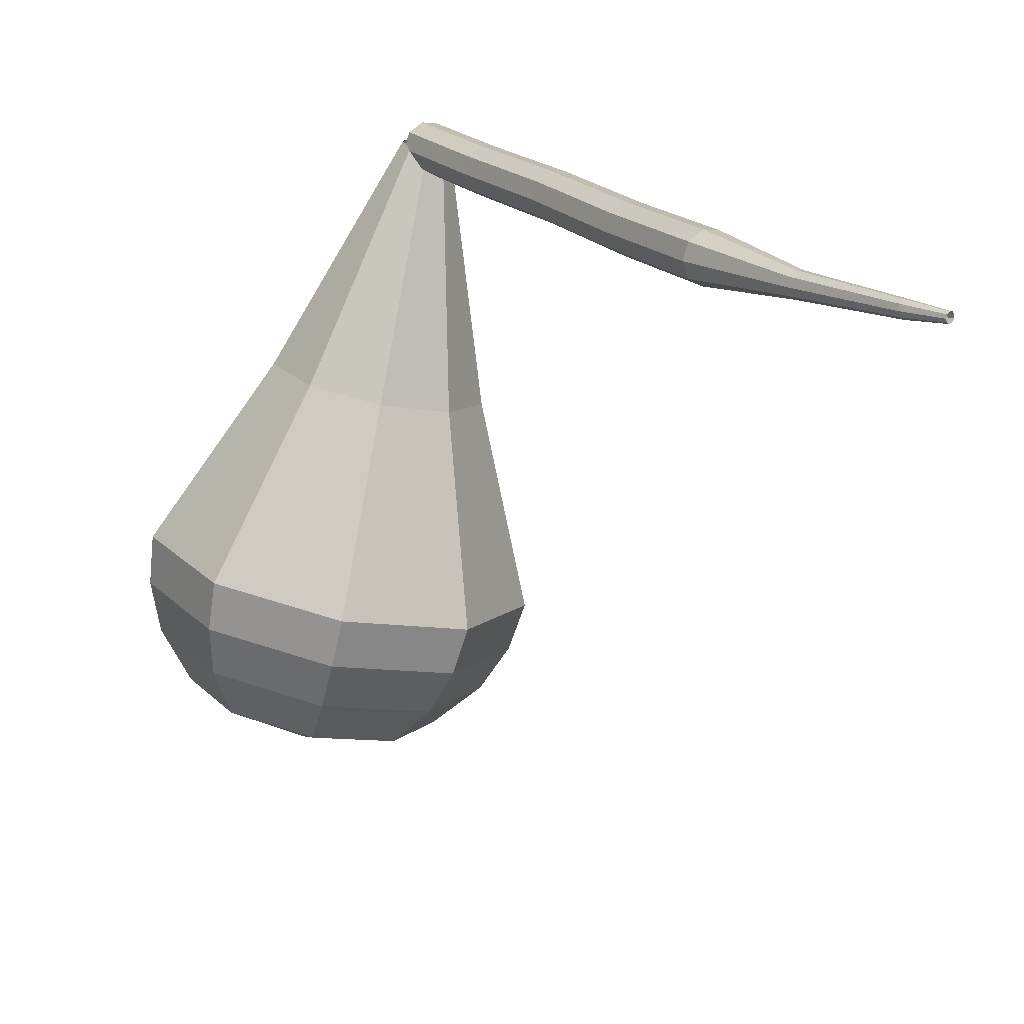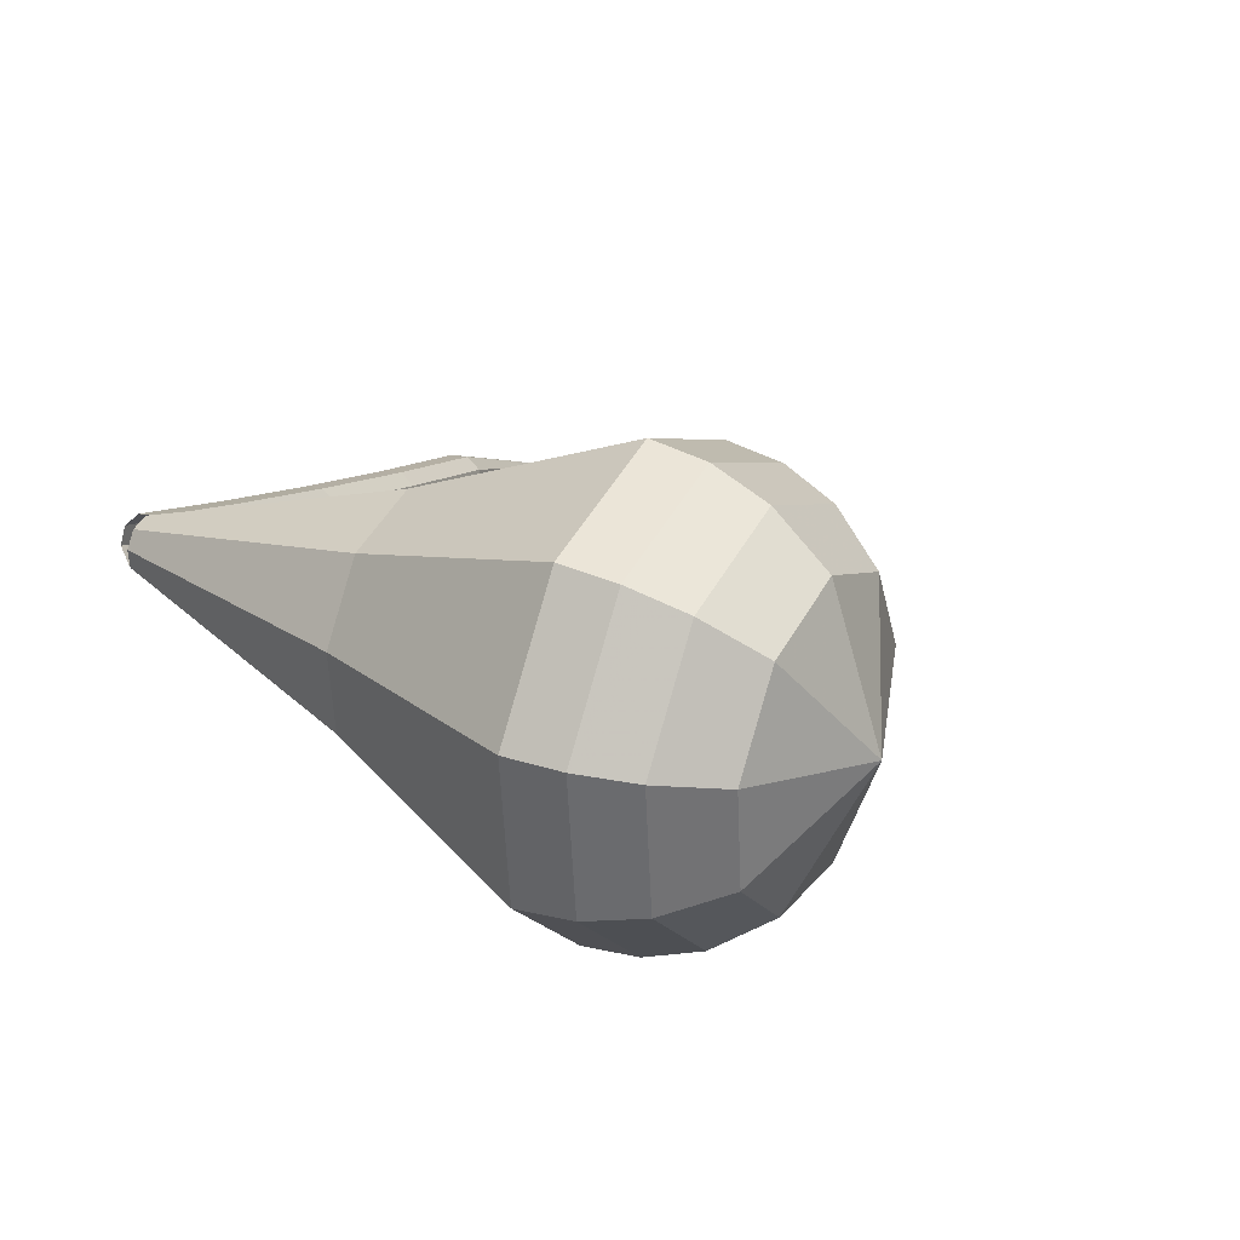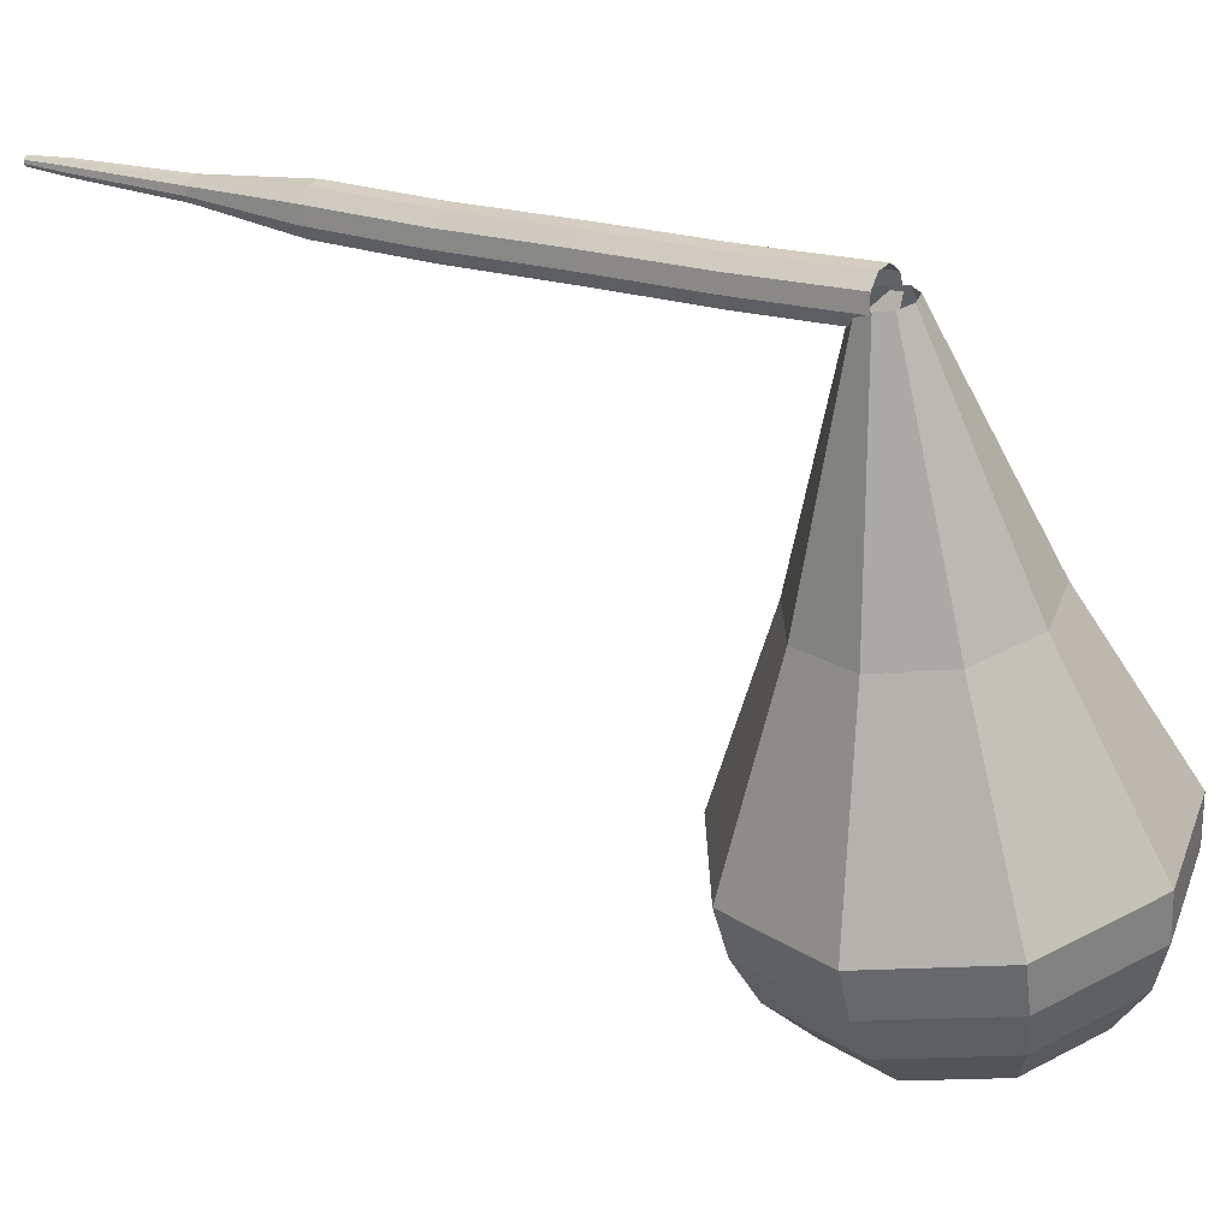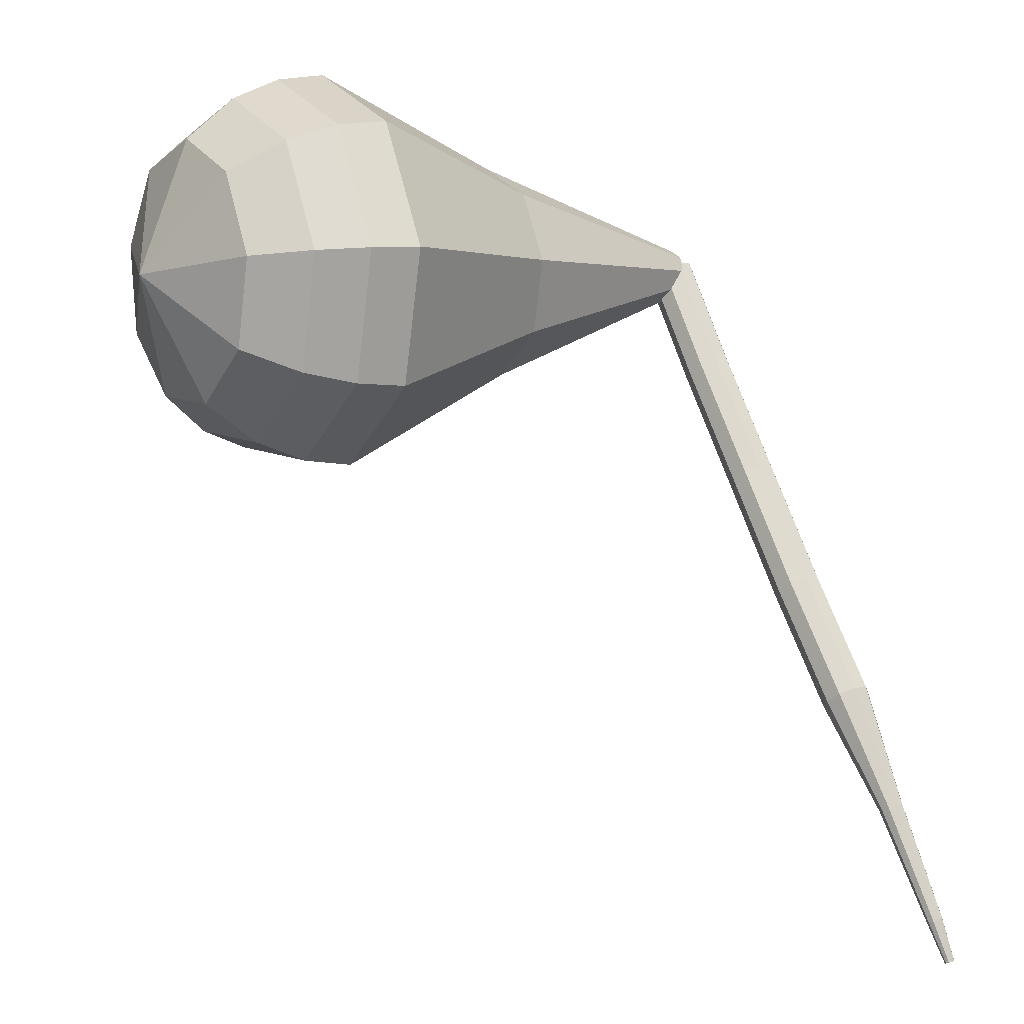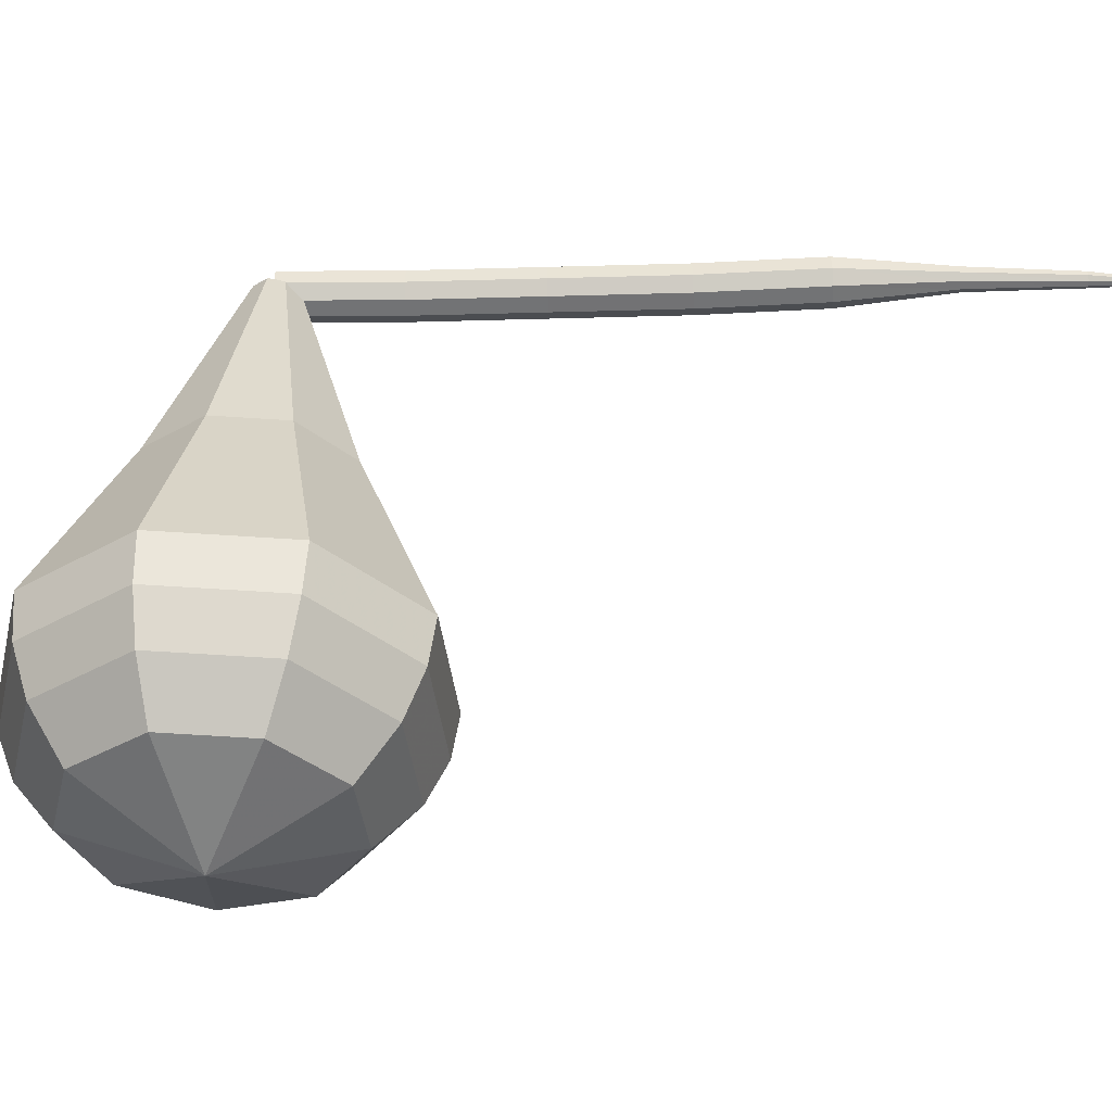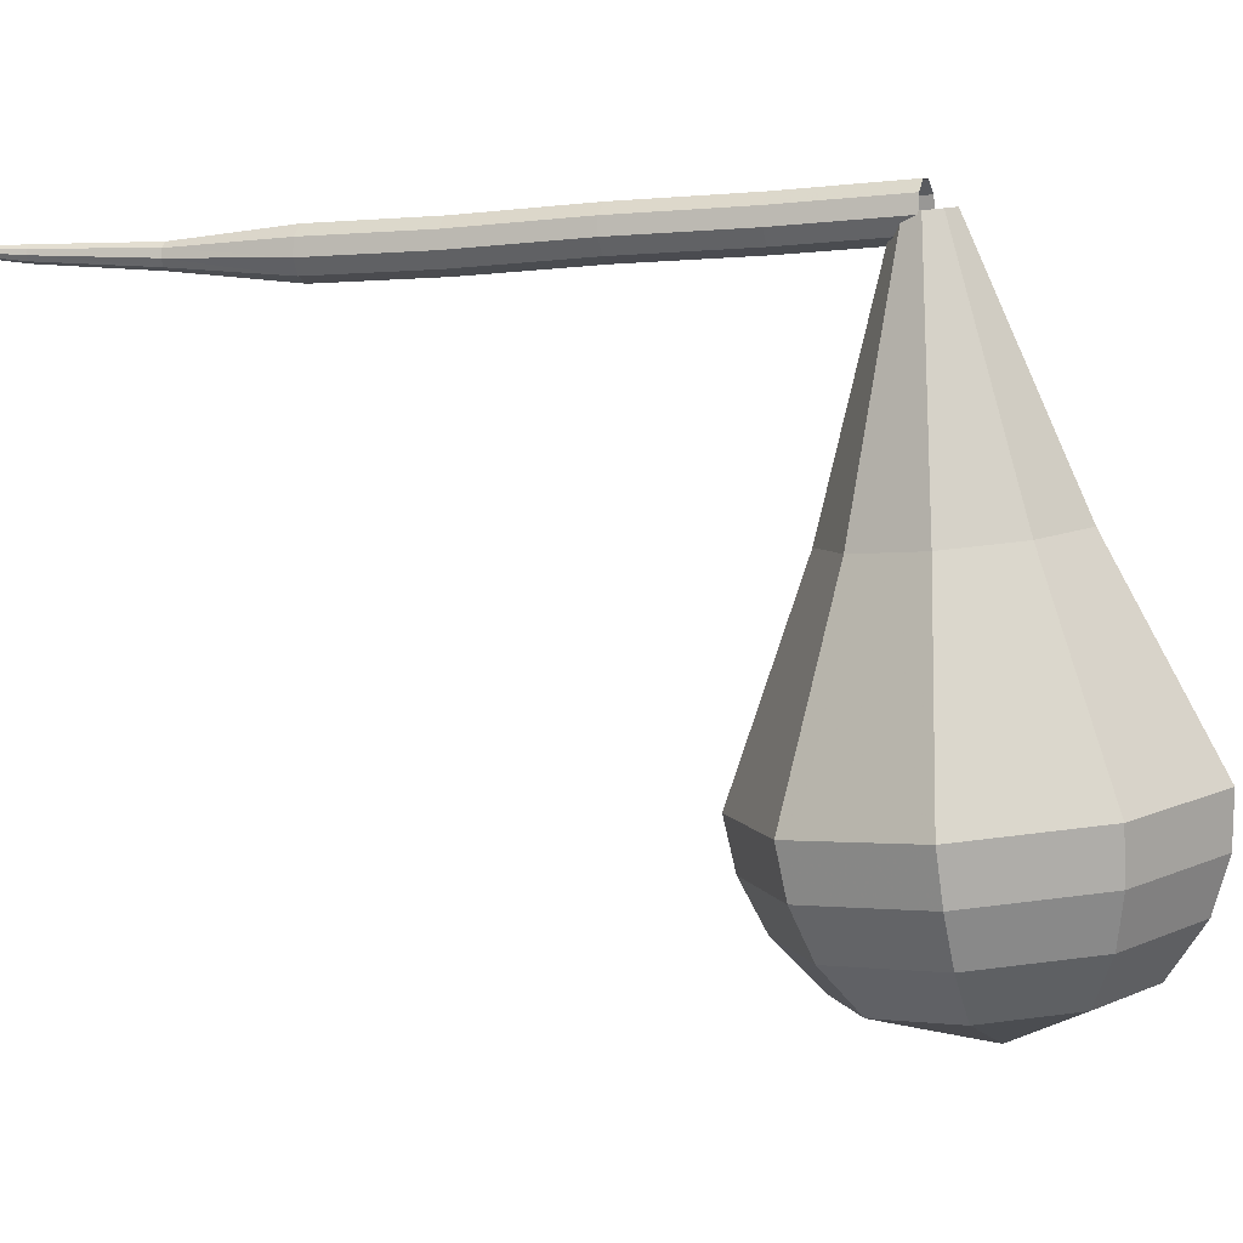
<metadata>
{"format":"obj","ext":"obj","renderer":"f3d","projection":"perspective","resolution":1024,"background":"white","views":[{"elev":20.6,"azim":-79.2,"up":"+Z"},{"elev":53.7,"azim":124.8,"up":"+Y"},{"elev":18.0,"azim":74.1,"up":"+Z"},{"elev":25.9,"azim":-114.0,"up":"+Y"},{"elev":-25.8,"azim":-138.9,"up":"+Z"},{"elev":-5.4,"azim":60.6,"up":"+Z"}]}
</metadata>
<code>
g tube1
v 144.7 149.4 109.9
v 144.8 149.2 109.3
v 145.2 148.7 108.9
v 145.7 148.2 109
v 145.9 147.9 109.6
v 145.9 147.9 110.2
v 145.7 148.2 110.8
v 145.2 148.7 110.9
v 144.8 149.2 110.5
v 144.7 149.4 109.9
v 140.9 146.2 109.9
v 141.1 146 109.2
v 141.5 145.5 108.9
v 141.9 145 109
v 142.2 144.7 109.5
v 142.2 144.7 110.2
v 141.9 145 110.8
v 141.5 145.5 110.9
v 141.1 146 110.5
v 140.9 146.2 109.9
v 136.9 142.7 110
v 137 142.5 109.4
v 137.4 142.1 109
v 137.8 141.6 109.1
v 138.1 141.2 109.7
v 138.1 141.2 110.3
v 137.8 141.6 110.9
v 137.4 142.1 111
v 137 142.5 110.6
v 136.9 142.7 110
v 132.6 139.3 110
v 132.8 139.1 109.4
v 133.1 138.7 109
v 133.6 138.1 109.1
v 133.8 137.8 109.7
v 133.8 137.8 110.4
v 133.6 138.2 110.9
v 133.2 138.7 111
v 132.8 139.1 110.7
v 132.6 139.3 110
v 128.6 136 110.2
v 128.7 135.8 109.5
v 129.1 135.4 109.2
v 129.5 134.9 109.3
v 129.8 134.6 109.8
v 129.8 134.6 110.5
v 129.6 134.9 111
v 129.1 135.4 111.2
v 128.7 135.9 110.8
v 128.6 136 110.2
v 125.2 132.3 110.4
v 125.3 132.2 110.1
v 125.5 131.9 109.9
v 125.7 131.7 110
v 125.9 131.6 110.2
v 125.9 131.6 110.6
v 125.8 131.7 110.8
v 125.5 132 110.9
v 125.3 132.2 110.7
v 125.2 132.3 110.4
v 122 128.6 110.7
v 122.1 128.5 110.5
v 122.2 128.4 110.4
v 122.4 128.2 110.4
v 122.5 128.1 110.6
v 122.5 128.1 110.8
v 122.4 128.2 111
v 122.3 128.4 111
v 122.1 128.5 110.9
v 122 128.6 110.7
v 121 127.1 110.8
v 121.1 127 110.7
v 121.1 127 110.6
v 121.3 126.9 110.7
v 121.3 126.8 110.8
v 121.3 126.8 110.9
v 121.3 126.9 111
v 121.2 127 111
v 121.1 127.1 111
v 121 127.1 110.8
f 1 2 12
f 12 11 1
f 2 3 13
f 13 12 2
f 3 4 14
f 14 13 3
f 4 5 15
f 15 14 4
f 5 6 16
f 16 15 5
f 6 7 17
f 17 16 6
f 7 8 18
f 18 17 7
f 8 9 19
f 19 18 8
f 9 10 20
f 20 19 9
f 11 12 22
f 22 21 11
f 12 13 23
f 23 22 12
f 13 14 24
f 24 23 13
f 14 15 25
f 25 24 14
f 15 16 26
f 26 25 15
f 16 17 27
f 27 26 16
f 17 18 28
f 28 27 17
f 18 19 29
f 29 28 18
f 19 20 30
f 30 29 19
f 21 22 32
f 32 31 21
f 22 23 33
f 33 32 22
f 23 24 34
f 34 33 23
f 24 25 35
f 35 34 24
f 25 26 36
f 36 35 25
f 26 27 37
f 37 36 26
f 27 28 38
f 38 37 27
f 28 29 39
f 39 38 28
f 29 30 40
f 40 39 29
f 31 32 42
f 42 41 31
f 32 33 43
f 43 42 32
f 33 34 44
f 44 43 33
f 34 35 45
f 45 44 34
f 35 36 46
f 46 45 35
f 36 37 47
f 47 46 36
f 37 38 48
f 48 47 37
f 38 39 49
f 49 48 38
f 39 40 50
f 50 49 39
f 41 42 52
f 52 51 41
f 42 43 53
f 53 52 42
f 43 44 54
f 54 53 43
f 44 45 55
f 55 54 44
f 45 46 56
f 56 55 45
f 46 47 57
f 57 56 46
f 47 48 58
f 58 57 47
f 48 49 59
f 59 58 48
f 49 50 60
f 60 59 49
f 51 52 62
f 62 61 51
f 52 53 63
f 63 62 52
f 53 54 64
f 64 63 53
f 54 55 65
f 65 64 54
f 55 56 66
f 66 65 55
f 56 57 67
f 67 66 56
f 57 58 68
f 68 67 57
f 58 59 69
f 69 68 58
f 59 60 70
f 70 69 59
f 61 62 72
f 72 71 61
f 62 63 73
f 73 72 62
f 63 64 74
f 74 73 63
f 64 65 75
f 75 74 64
f 65 66 76
f 76 75 65
f 66 67 77
f 77 76 66
f 67 68 78
f 78 77 67
f 68 69 79
f 79 78 68
f 69 70 80
f 80 79 69
v 146.2 149.2 109.9
v 146.3 148.5 109.7
v 146 147.9 109.7
v 145.4 147.6 109.7
v 144.8 147.8 109.8
v 144.4 148.3 110
v 144.4 149 110.1
v 144.9 149.5 110.1
v 145.6 149.5 110
v 146.2 149.2 109.9
v 147.7 153 100.3
v 148.4 150.1 99.63
v 147.1 147.4 99.28
v 144.3 146.2 99.4
v 141.5 146.9 99.93
v 139.8 149.3 100.6
v 140.1 152.3 101.2
v 142.3 154.4 101.3
v 145.3 154.7 100.9
v 147.7 153 100.3
v 148.2 153.9 98.34
v 149 150.4 97.55
v 147.4 147.2 97.13
v 144.1 145.7 97.27
v 140.7 146.6 97.92
v 138.7 149.5 98.76
v 139.1 153 99.4
v 141.7 155.6 99.55
v 145.3 155.9 99.13
v 148.2 153.9 98.34
v 148.6 154.8 96.39
v 149.6 150.7 95.47
v 147.8 146.9 94.98
v 143.9 145.2 95.15
v 139.9 146.2 95.9
v 137.5 149.6 96.88
v 138 153.8 97.63
v 141 156.8 97.8
v 145.2 157.1 97.31
v 148.6 154.8 96.39
v 149.1 155.6 94.45
v 150.3 151 93.39
v 148.1 146.7 92.83
v 143.7 144.7 93.02
v 139.1 145.9 93.88
v 136.4 149.8 95.01
v 136.9 154.5 95.87
v 140.4 157.9 96.06
v 145.2 158.4 95.5
v 149.1 155.6 94.45
v 149.6 156.5 92.5
v 150.9 151.3 91.31
v 148.5 146.5 90.68
v 143.5 144.2 90.9
v 138.3 145.6 91.87
v 135.3 149.9 93.13
v 135.9 155.3 94.1
v 139.8 159.1 94.32
v 145.2 159.6 93.69
v 149.6 156.5 92.5
v 149.1 156.8 90.55
v 150.4 151.7 89.4
v 148 147 88.79
v 143.2 144.8 89
v 138.2 146.1 89.94
v 135.3 150.4 91.17
v 135.9 155.6 92.1
v 139.6 159.3 92.32
v 144.9 159.7 91.7
v 149.1 156.8 90.55
v 148.2 156.7 88.61
v 149.3 152.2 87.58
v 147.2 148 87.03
v 142.9 146 87.22
v 138.4 147.2 88.06
v 135.8 151 89.16
v 136.3 155.6 89.99
v 139.7 158.9 90.18
v 144.4 159.3 89.64
v 148.2 156.7 88.61
v 146.6 156.1 86.66
v 147.4 152.7 85.88
v 145.8 149.5 85.46
v 142.6 148 85.6
v 139.1 148.9 86.24
v 137.1 151.8 87.08
v 137.5 155.3 87.72
v 140.1 157.8 87.87
v 143.7 158.2 87.45
v 146.6 156.1 86.66
v 142 153.5 84.72
v 142 153.5 84.72
v 142 153.5 84.72
v 142 153.5 84.72
v 142 153.5 84.72
v 142 153.5 84.72
v 142 153.5 84.72
v 142 153.5 84.72
v 142 153.5 84.72
v 142 153.5 84.72
f 81 82 92
f 92 91 81
f 82 83 93
f 93 92 82
f 83 84 94
f 94 93 83
f 84 85 95
f 95 94 84
f 85 86 96
f 96 95 85
f 86 87 97
f 97 96 86
f 87 88 98
f 98 97 87
f 88 89 99
f 99 98 88
f 89 90 100
f 100 99 89
f 91 92 102
f 102 101 91
f 92 93 103
f 103 102 92
f 93 94 104
f 104 103 93
f 94 95 105
f 105 104 94
f 95 96 106
f 106 105 95
f 96 97 107
f 107 106 96
f 97 98 108
f 108 107 97
f 98 99 109
f 109 108 98
f 99 100 110
f 110 109 99
f 101 102 112
f 112 111 101
f 102 103 113
f 113 112 102
f 103 104 114
f 114 113 103
f 104 105 115
f 115 114 104
f 105 106 116
f 116 115 105
f 106 107 117
f 117 116 106
f 107 108 118
f 118 117 107
f 108 109 119
f 119 118 108
f 109 110 120
f 120 119 109
f 111 112 122
f 122 121 111
f 112 113 123
f 123 122 112
f 113 114 124
f 124 123 113
f 114 115 125
f 125 124 114
f 115 116 126
f 126 125 115
f 116 117 127
f 127 126 116
f 117 118 128
f 128 127 117
f 118 119 129
f 129 128 118
f 119 120 130
f 130 129 119
f 121 122 132
f 132 131 121
f 122 123 133
f 133 132 122
f 123 124 134
f 134 133 123
f 124 125 135
f 135 134 124
f 125 126 136
f 136 135 125
f 126 127 137
f 137 136 126
f 127 128 138
f 138 137 127
f 128 129 139
f 139 138 128
f 129 130 140
f 140 139 129
f 131 132 142
f 142 141 131
f 132 133 143
f 143 142 132
f 133 134 144
f 144 143 133
f 134 135 145
f 145 144 134
f 135 136 146
f 146 145 135
f 136 137 147
f 147 146 136
f 137 138 148
f 148 147 137
f 138 139 149
f 149 148 138
f 139 140 150
f 150 149 139
f 141 142 152
f 152 151 141
f 142 143 153
f 153 152 142
f 143 144 154
f 154 153 143
f 144 145 155
f 155 154 144
f 145 146 156
f 156 155 145
f 146 147 157
f 157 156 146
f 147 148 158
f 158 157 147
f 148 149 159
f 159 158 148
f 149 150 160
f 160 159 149
f 151 152 162
f 162 161 151
f 152 153 163
f 163 162 152
f 153 154 164
f 164 163 153
f 154 155 165
f 165 164 154
f 155 156 166
f 166 165 155
f 156 157 167
f 167 166 156
f 157 158 168
f 168 167 157
f 158 159 169
f 169 168 158
f 159 160 170
f 170 169 159
f 161 162 172
f 172 171 161
f 162 163 173
f 173 172 162
f 163 164 174
f 174 173 163
f 164 165 175
f 175 174 164
f 165 166 176
f 176 175 165
f 166 167 177
f 177 176 166
f 167 168 178
f 178 177 167
f 168 169 179
f 179 178 168
f 169 170 180
f 180 179 169
g

</code>
